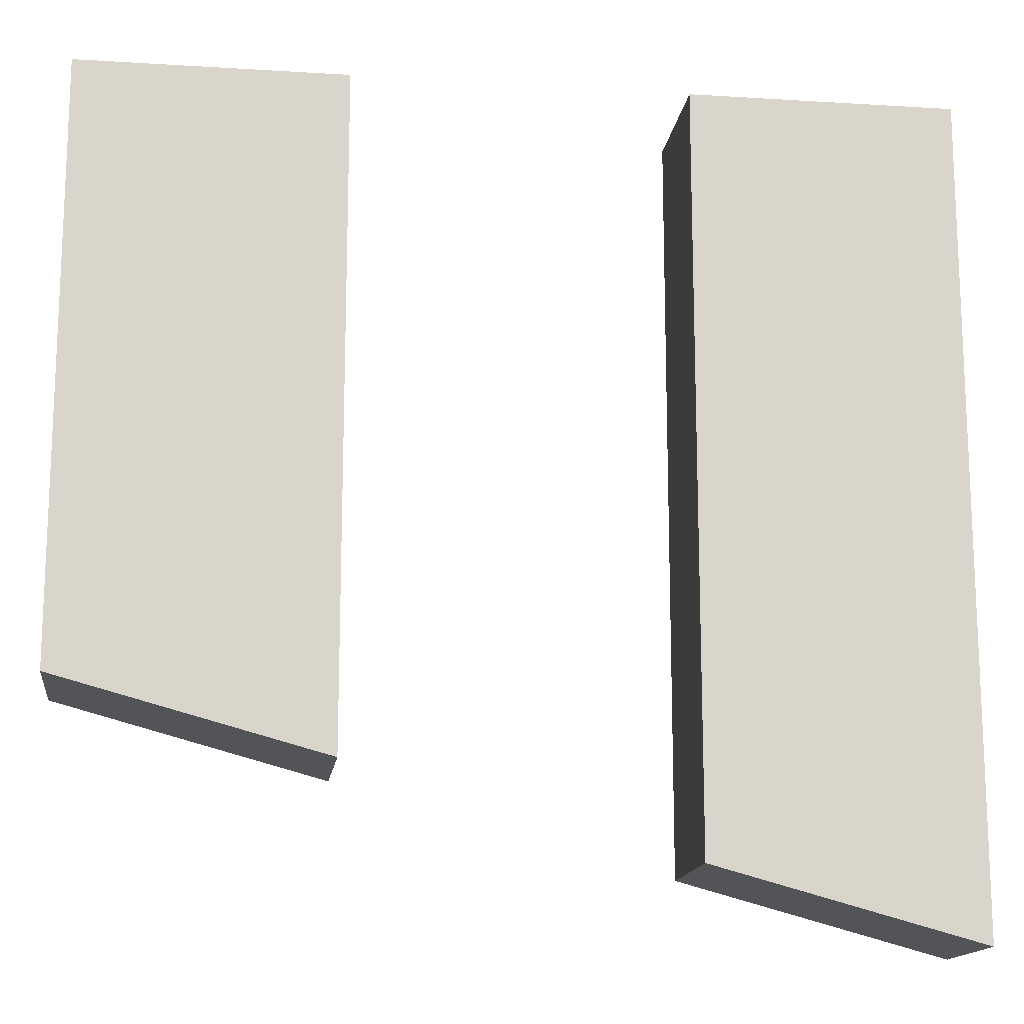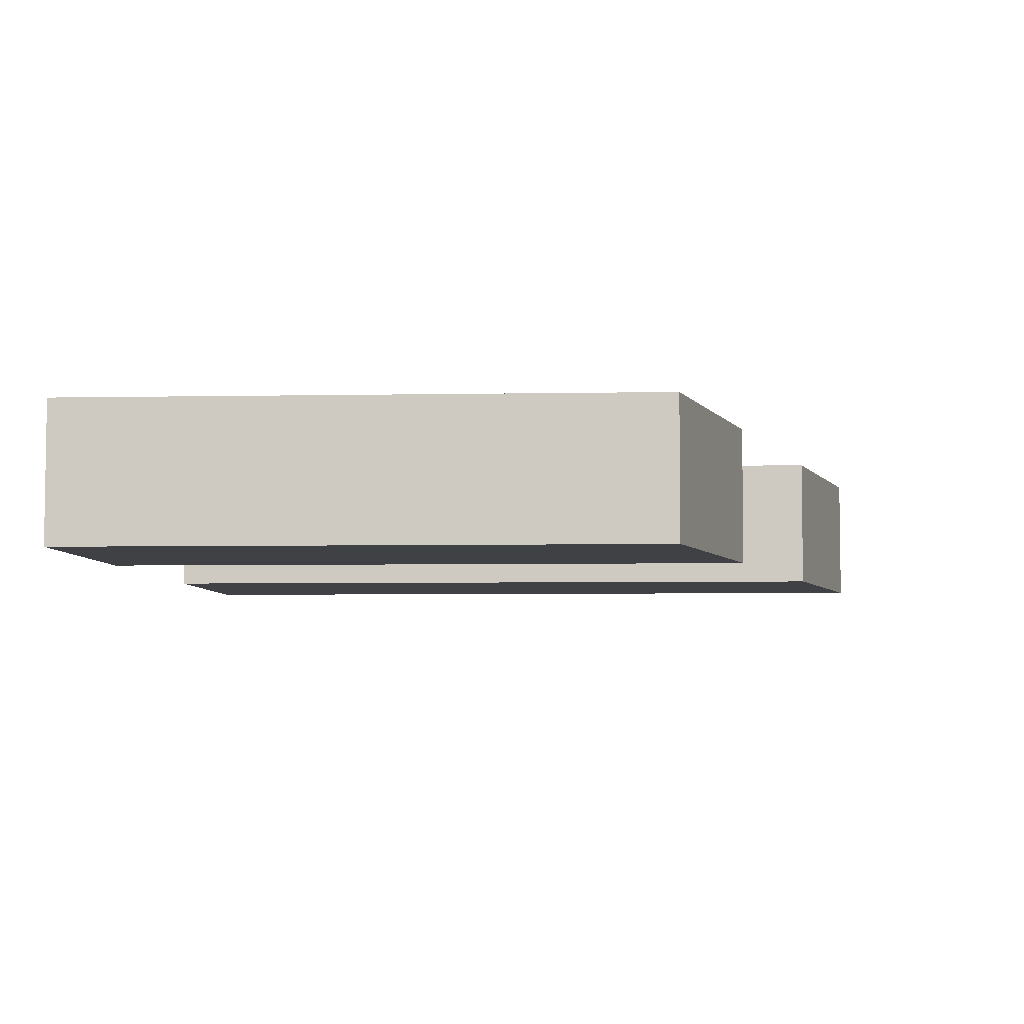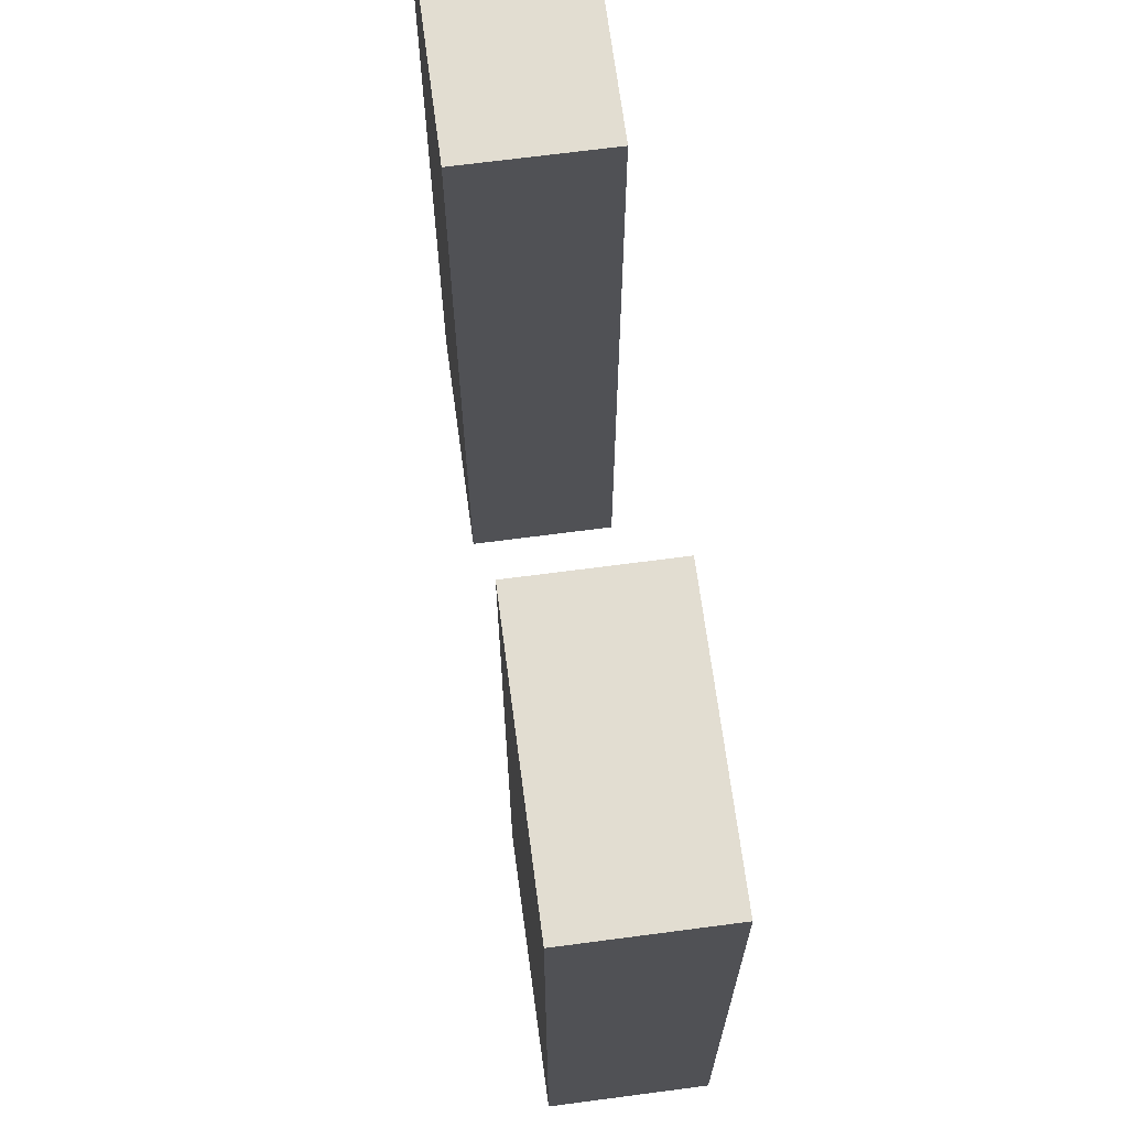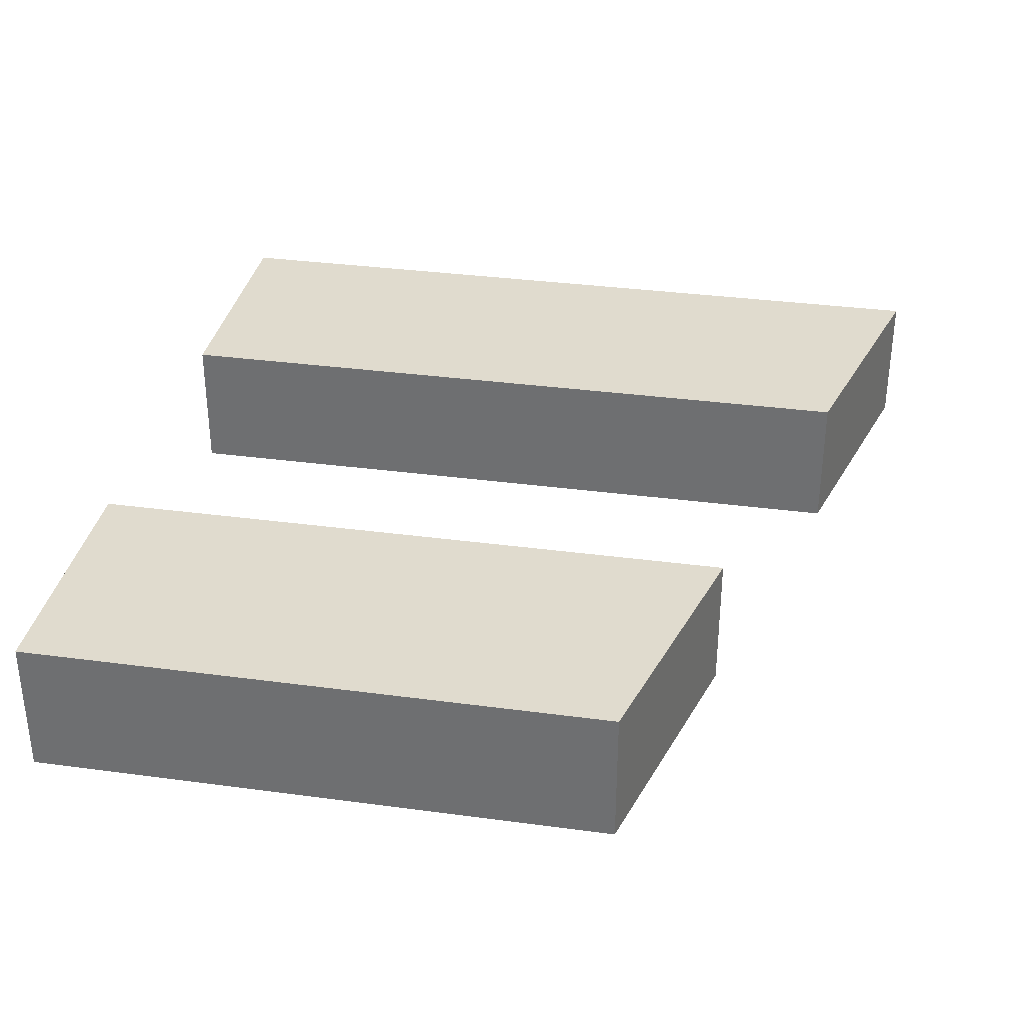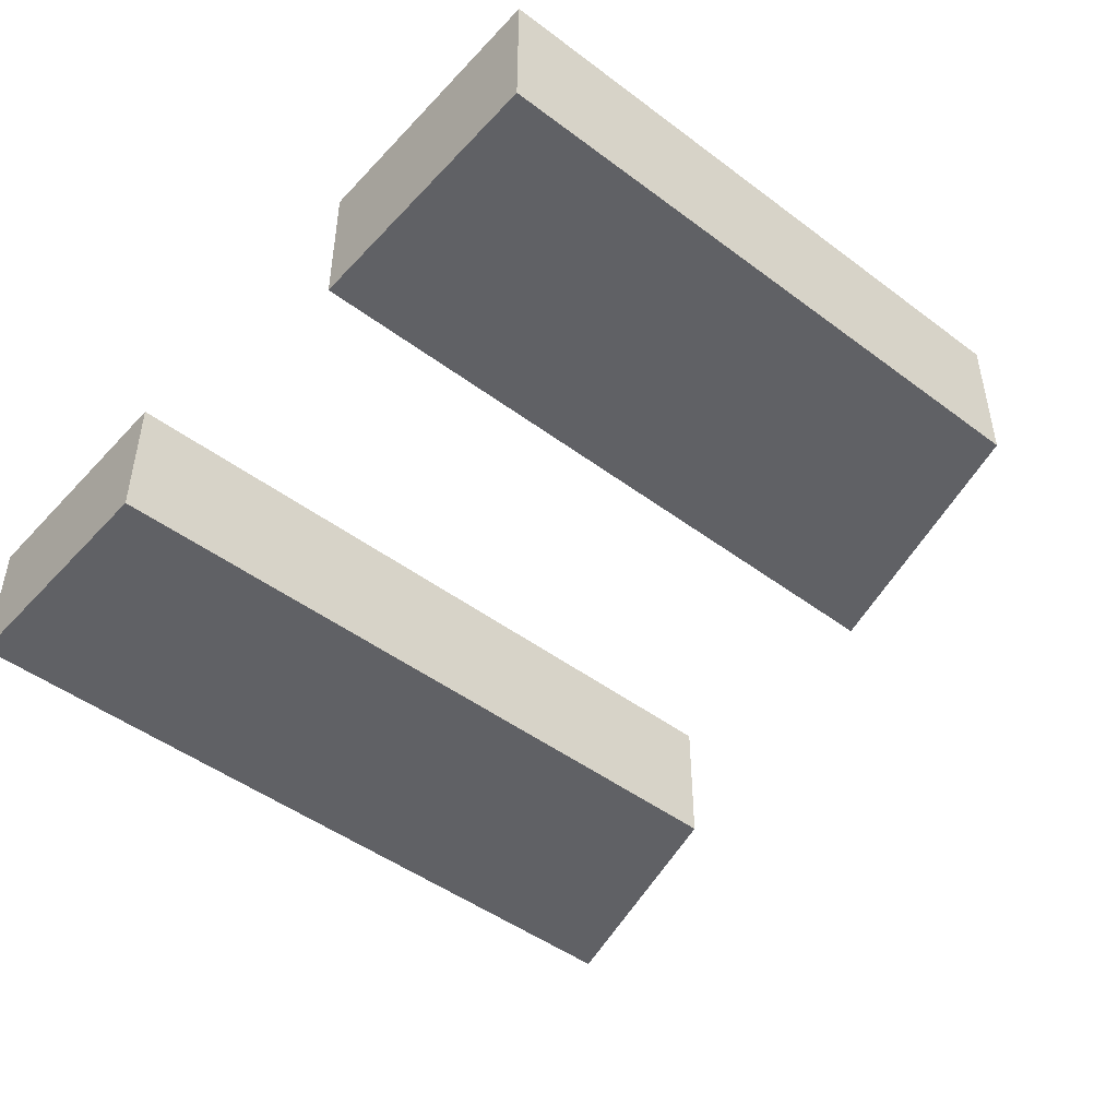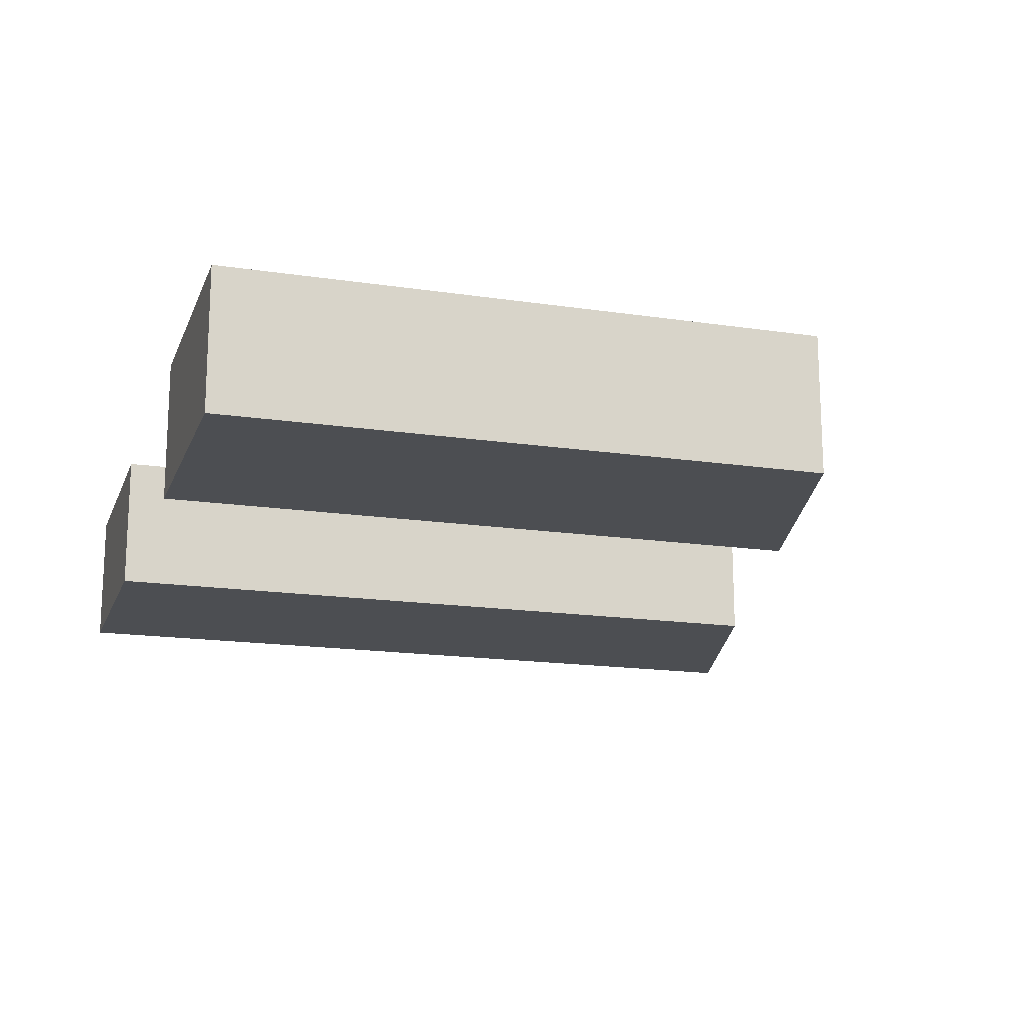
<metadata>
{"format":"obj","ext":"obj","renderer":"f3d","projection":"perspective","resolution":1024,"background":"white","views":[{"elev":-15.2,"azim":172.5,"up":"+Z"},{"elev":-5.3,"azim":93.4,"up":"+Y"},{"elev":68.5,"azim":82.5,"up":"+Z"},{"elev":33.7,"azim":100.4,"up":"+Y"},{"elev":-47.2,"azim":49.7,"up":"+Y"},{"elev":-16.8,"azim":73.1,"up":"+Y"}]}
</metadata>
<code>
o Pl_medium_one_st_15.002_Cube.037
v -1.047 -0.1137 1
v -1.047 0.2278 1
v -1.047 -0.1137 -1.002
v -1.047 0.2278 -1.002
v -0.4038 -0.1137 1
v -0.4038 0.2278 1
v -0.4038 -0.1137 -0.8284
v -0.4038 0.2278 -0.8284
f 1 2 4 3
f 3 4 8 7
f 7 8 6 5
f 5 6 2 1
f 3 7 5 1
f 8 4 2 6
o Pl_medium_one_st_15_Cube.036
v 0.4051 -0.1137 1
v 0.4051 0.2278 1
v 0.4051 -0.1137 -0.6124
v 0.4051 0.2278 -0.6124
v 1.049 -0.1137 1
v 1.049 0.2278 1
v 1.049 -0.1137 -0.4389
v 1.049 0.2278 -0.4389
f 9 10 12 11
f 11 12 16 15
f 15 16 14 13
f 13 14 10 9
f 11 15 13 9
f 16 12 10 14

</code>
